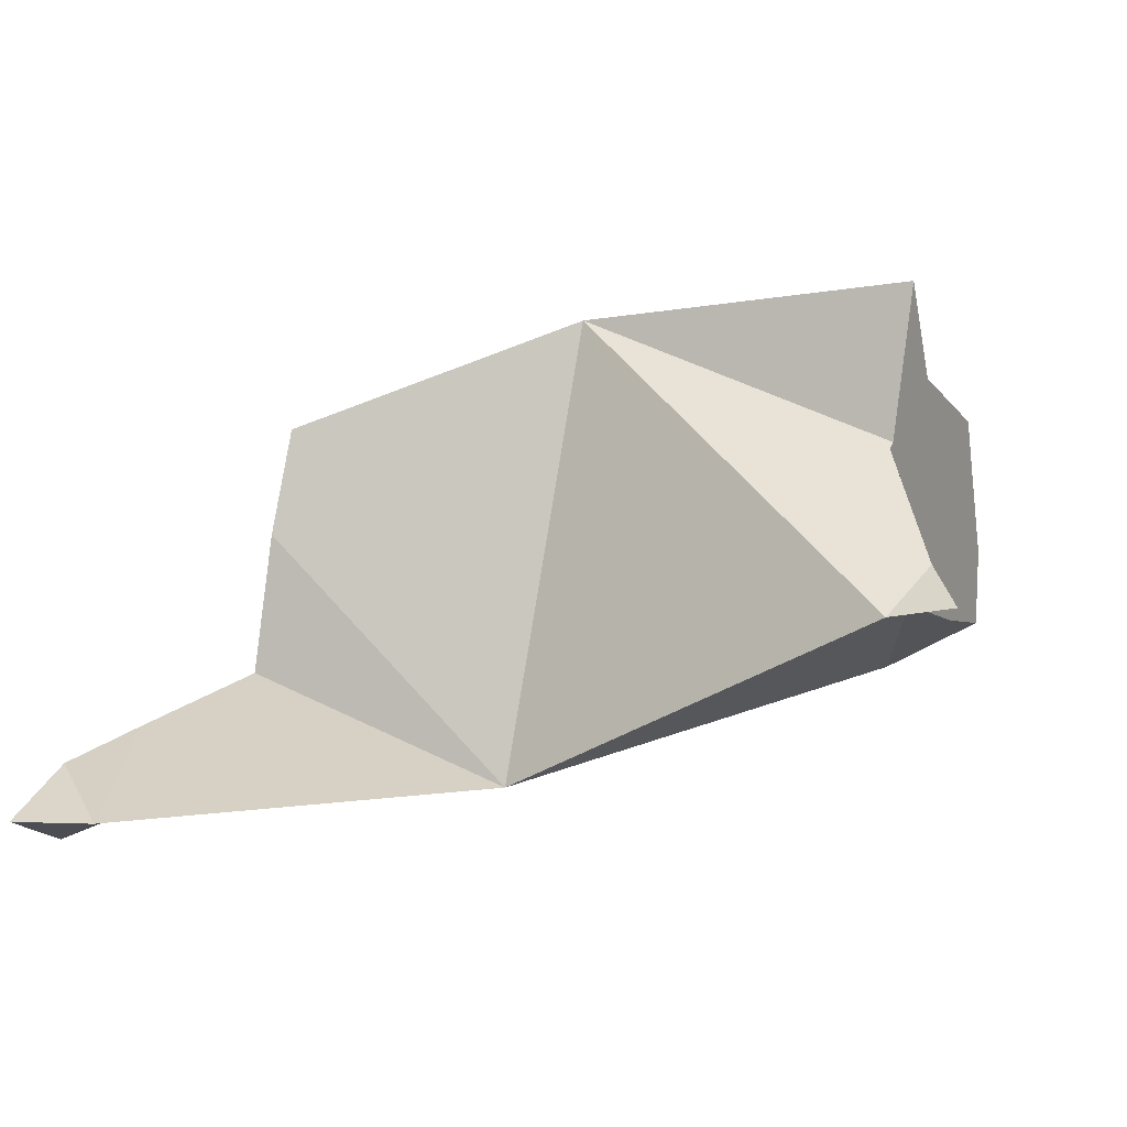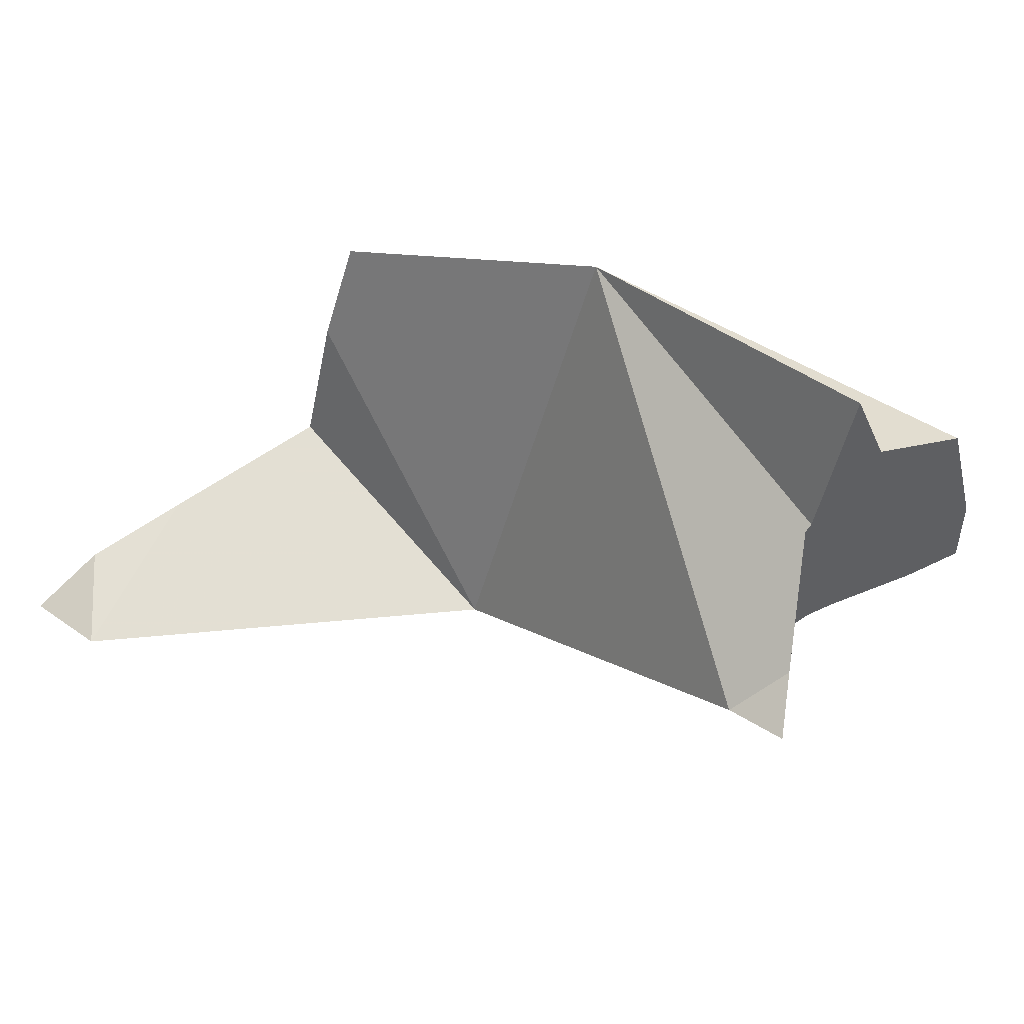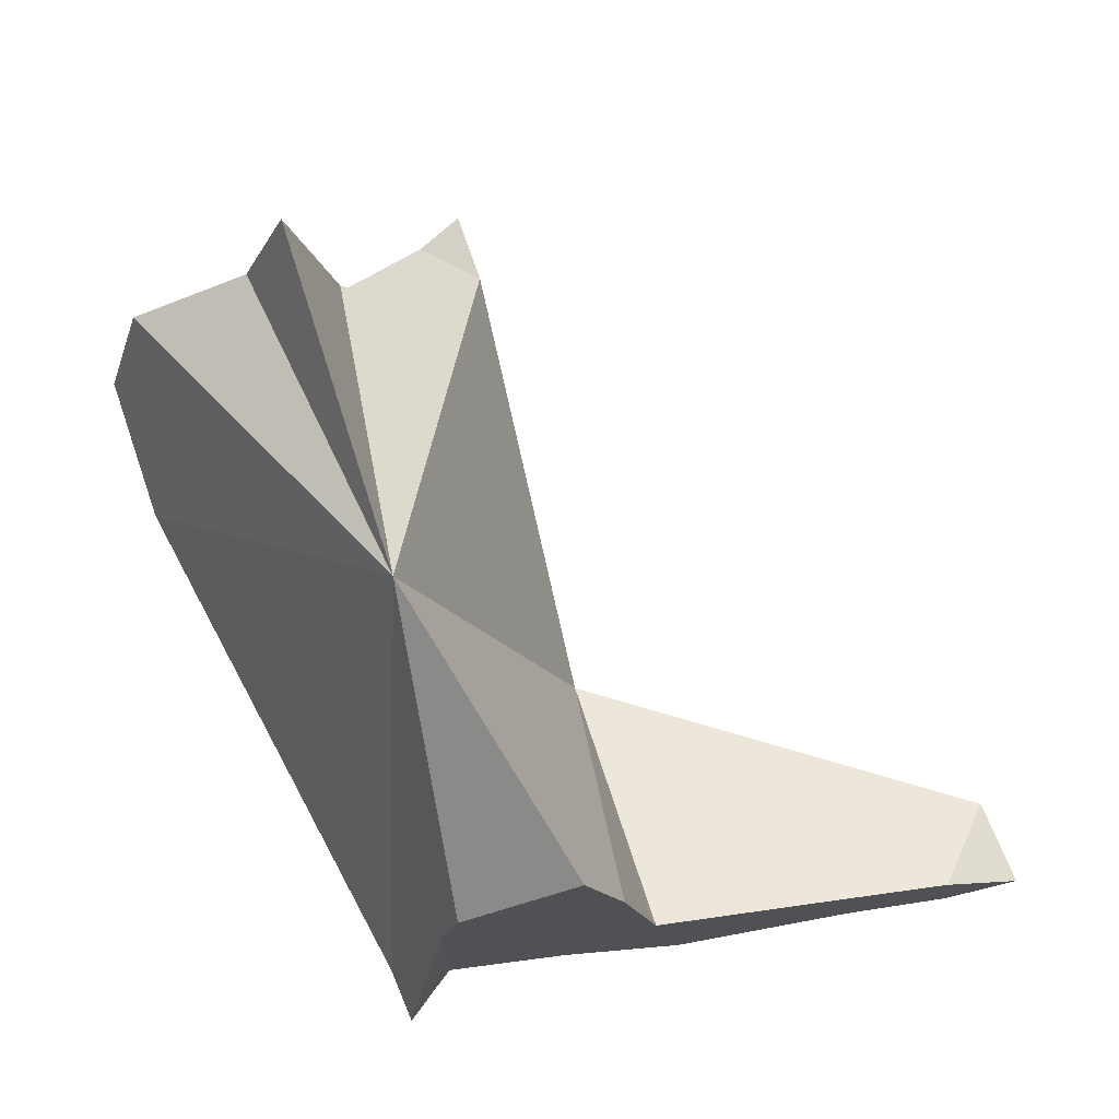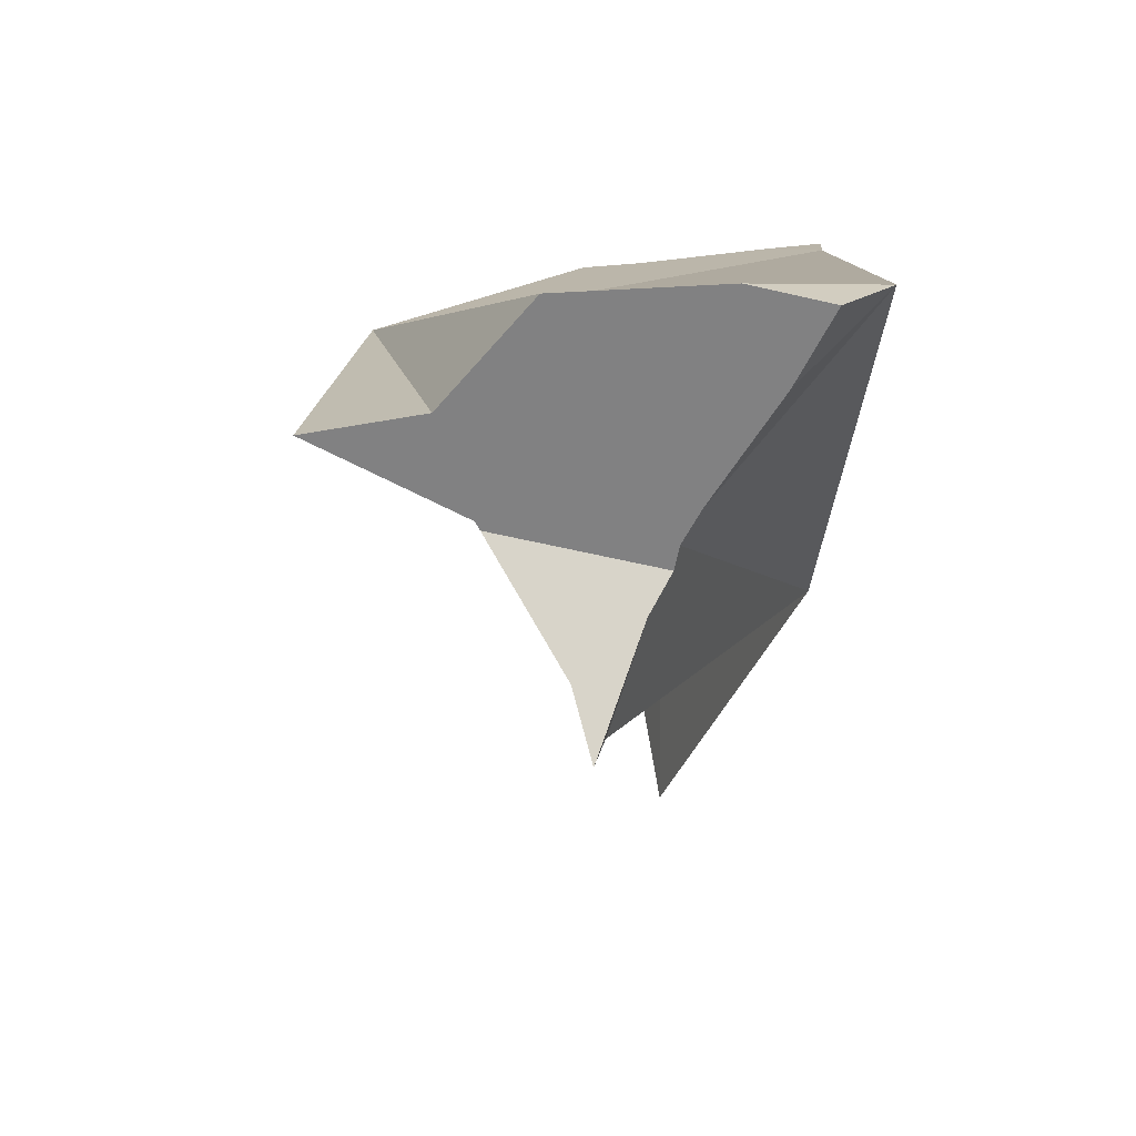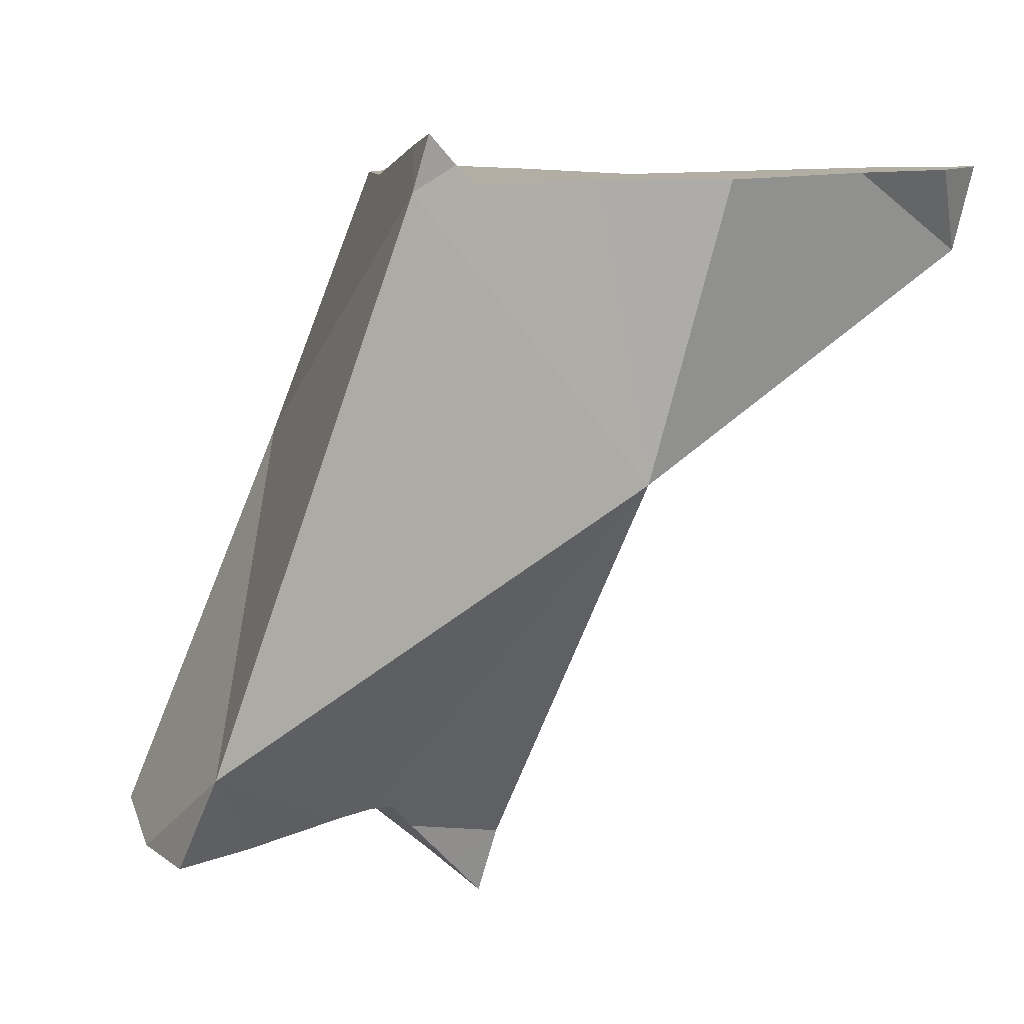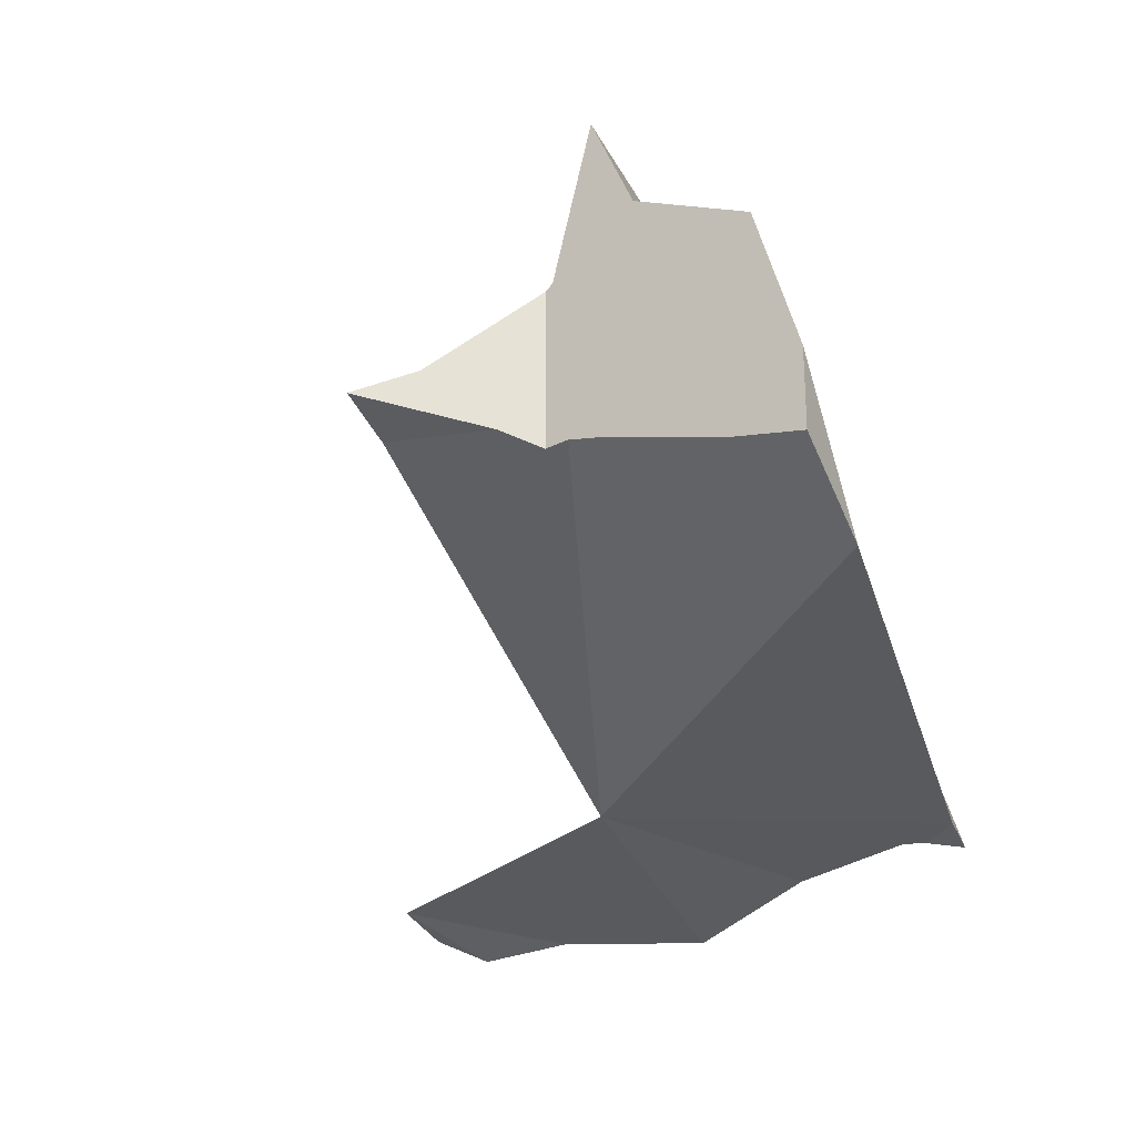
<metadata>
{"format":"obj","ext":"obj","renderer":"f3d","projection":"perspective","resolution":1024,"background":"white","views":[{"elev":11.7,"azim":-60.1,"up":"+Z"},{"elev":50.4,"azim":-36.6,"up":"+Z"},{"elev":70.6,"azim":171.2,"up":"+Z"},{"elev":-60.4,"azim":76.6,"up":"+Y"},{"elev":11.0,"azim":149.1,"up":"+Y"},{"elev":-26.9,"azim":35.1,"up":"+Z"}]}
</metadata>
<code>
v -0.1068 -0.02222 -0.2632
v -0.1039 -0.03425 -0.2624
v -0.09689 -0.02222 -0.2684
v -0.09557 -0.02222 -0.258
v -0.09305 -0.02222 -0.2578
v -0.08345 -0.02222 -0.2684
v -0.08184 -0.02222 -0.2684
v -0.0792 -0.02222 -0.2567
v -0.06523 -0.02222 -0.2715
v -0.0609 -0.02222 -0.2554
v -0.05659 -0.02222 -0.2731
v -0.05253 -0.02222 -0.2548
v -0.05015 -0.02222 -0.2453
v -0.04745 -0.02222 -0.2345
v -0.04721 -0.06289 -0.268
v -0.0466 -0.02222 -0.2322
v -0.0418 -0.02222 -0.2193
v -0.04148 -0.1191 -0.2373
v -0.03958 -0.1285 -0.2354
v -0.03933 -0.02222 -0.267
v -0.03489 -0.02222 -0.2241
v -0.03481 -0.1237 -0.2366
v -0.03329 -0.1222 -0.2312
v -0.02939 -0.02222 -0.2657
v -0.02655 -0.1154 -0.2386
v -0.02476 -0.02222 -0.2312
v -0.02309 -0.06214 -0.2024
v -0.02222 -0.1111 -0.2408
v -0.02222 -0.1111 -0.2179
v -0.02222 -0.02222 -0.2648
v -0.02222 -0.02222 -0.2389
v -0.02119 -0.1111 -0.217
v -0.02092 -0.1111 -0.216
v -0.02049 -0.1111 -0.2145
v -0.01976 -0.01976 -0.2645
v -0.01881 -0.1111 -0.2407
v -0.01778 -0.1111 -0.2379
v -0.0176 -0.0176 -0.257
v -0.01574 -0.01574 -0.2647
v -0.01519 -0.1111 -0.1949
v -0.0139 -0.02308 -0.2637
v -0.01353 -0.1111 -0.242
v -0.009212 -0.1111 -0.2086
v -0.008835 -0.1111 -0.2095
v 0.003273 -0.1111 -0.2476
v 0.00807 -0.1111 -0.2179
v 0.008363 -0.1111 -0.2488
v 0.0126 -0.09717 -0.2586
v 0.01272 -0.1111 -0.2336
v 0.01433 -0.1111 -0.2502
v 0.01433 -0.1111 -0.2407
v 0.01433 -0.1111 -0.239
f 1 3 2
f 2 4 1
f 6 3 1
f 4 5 1
f 6 1 5
f 2 3 6
f 4 2 5
f 5 2 8
f 2 6 7
f 9 2 7
f 15 8 2
f 11 2 9
f 15 2 11
f 6 5 7
f 5 8 7
f 7 8 10
f 7 10 9
f 15 10 8
f 12 9 10
f 12 11 9
f 15 12 10
f 11 12 15
f 15 12 11
f 11 12 20
f 15 11 20
f 12 15 13
f 12 13 24
f 20 12 24
f 13 15 14
f 14 31 13
f 13 30 24
f 31 30 13
f 14 15 27
f 16 26 14
f 16 14 27
f 26 31 14
f 15 20 41
f 37 27 15
f 36 37 15
f 36 15 42
f 48 15 41
f 42 15 48
f 21 16 17
f 17 16 27
f 21 26 16
f 17 27 21
f 41 20 24
f 21 27 26
f 24 30 41
f 26 27 41
f 31 26 41
f 27 32 33
f 37 32 27
f 27 33 34
f 27 34 40
f 27 40 43
f 41 27 48
f 27 43 44
f 46 27 44
f 49 27 46
f 48 27 52
f 52 27 49
f 35 30 31
f 30 35 41
f 31 38 35
f 38 31 41
f 33 32 49
f 49 32 37
f 34 33 46
f 49 46 33
f 40 34 43
f 44 43 34
f 46 44 34
f 39 35 38
f 41 35 39
f 37 36 52
f 36 42 51
f 52 36 51
f 52 49 37
f 39 38 41
f 45 42 48
f 42 45 51
f 48 47 45
f 51 45 47
f 48 50 47
f 50 51 47
f 51 50 48
f 52 51 48
f 18 15 25
f 27 15 18
f 25 15 28
f 37 15 27
f 28 15 36
f 36 15 37
f 19 18 22
f 23 18 19
f 25 22 18
f 23 29 18
f 29 27 18
f 23 19 22
f 25 23 22
f 29 23 25
f 29 25 28
f 32 27 29
f 37 27 32
f 29 28 37
f 37 28 36
f 37 32 29

</code>
